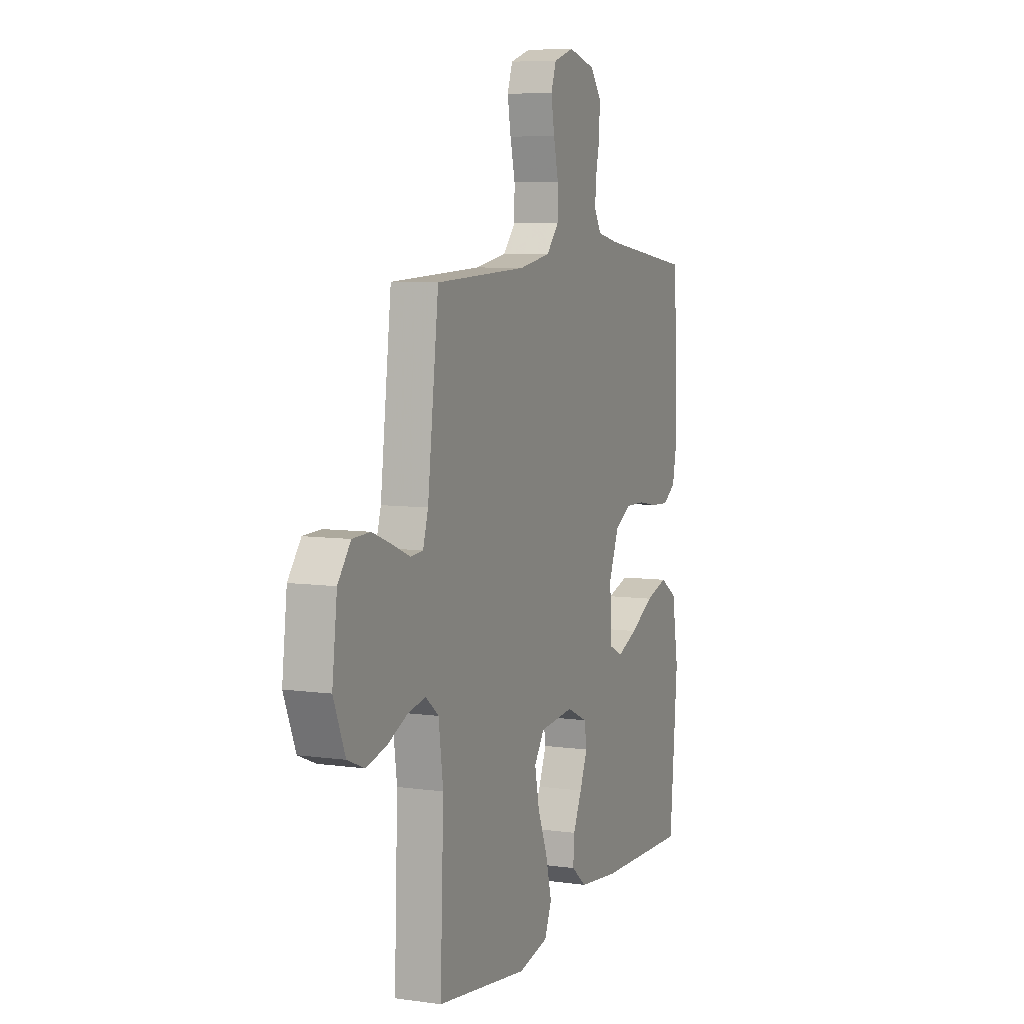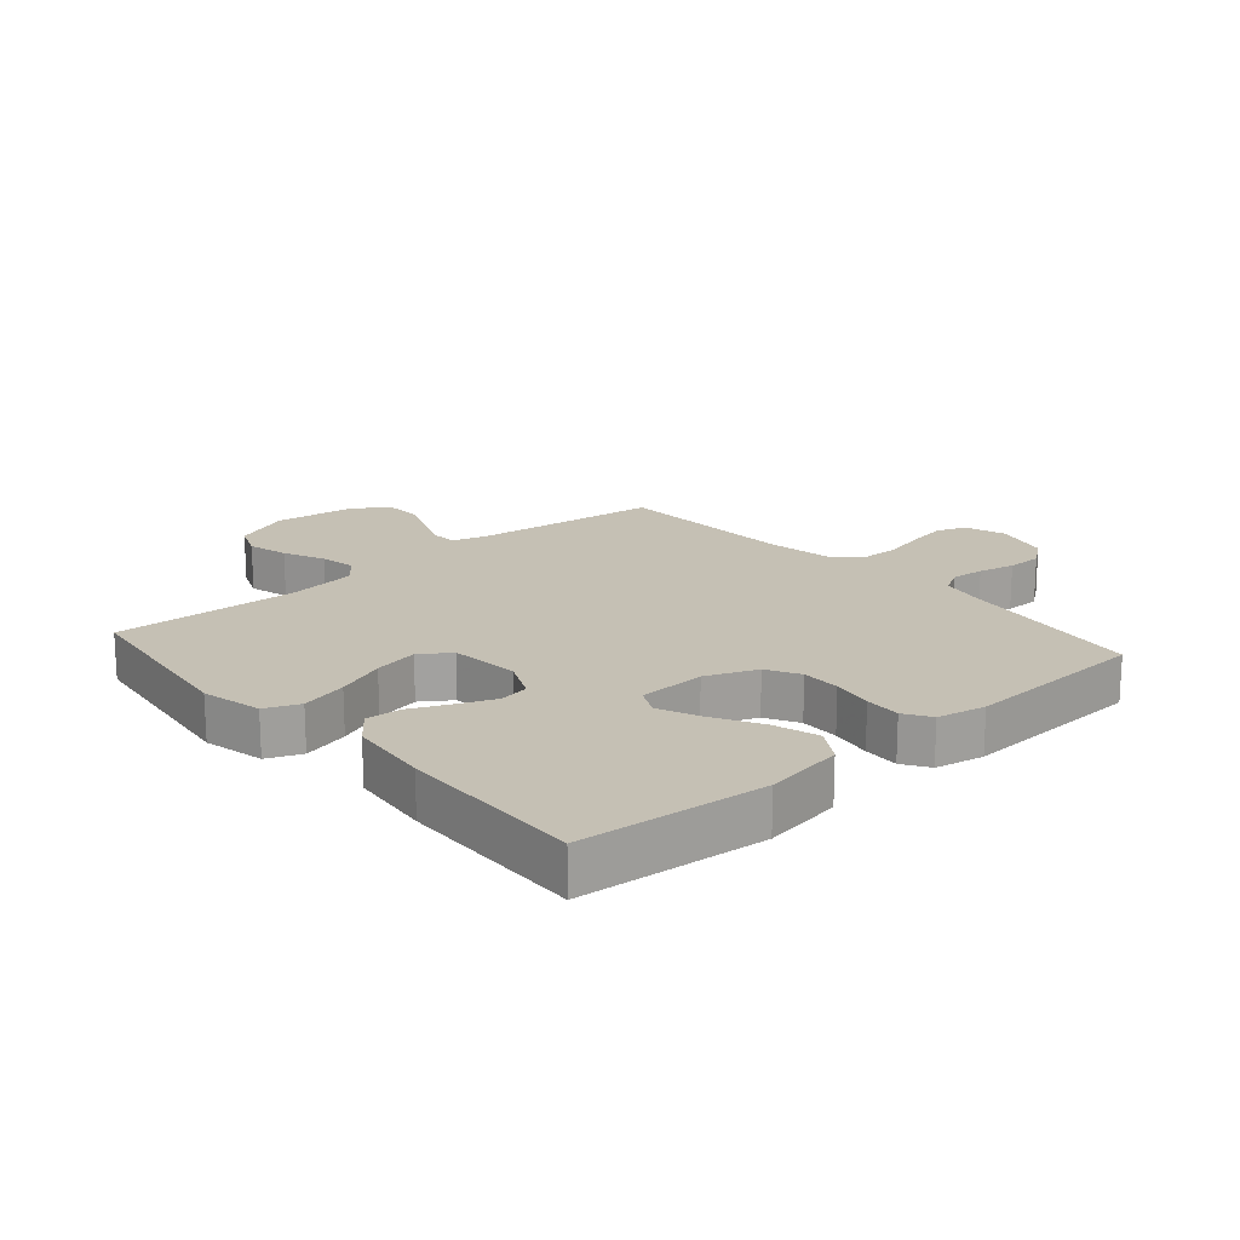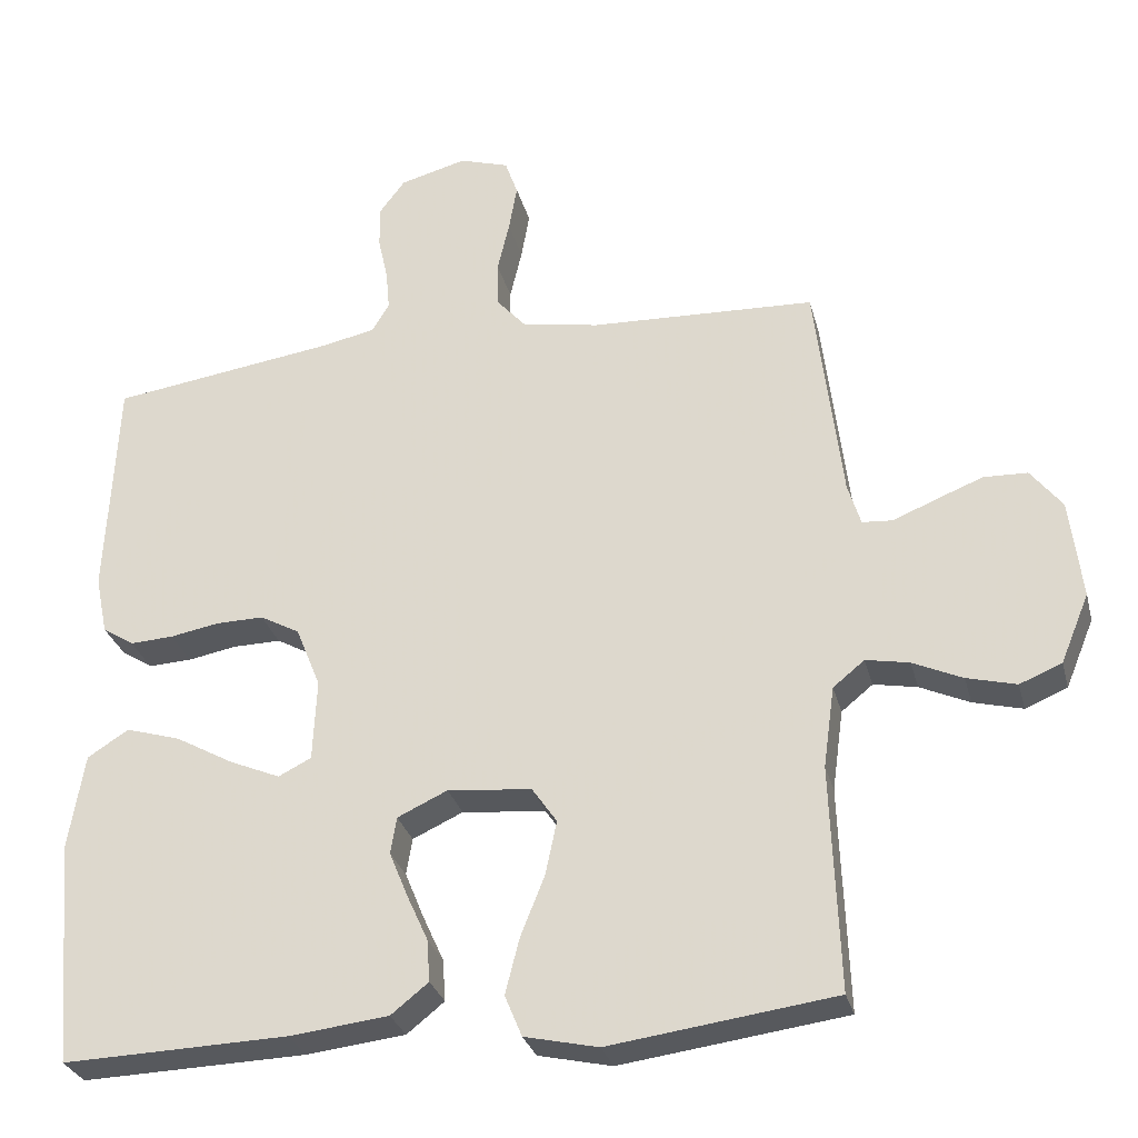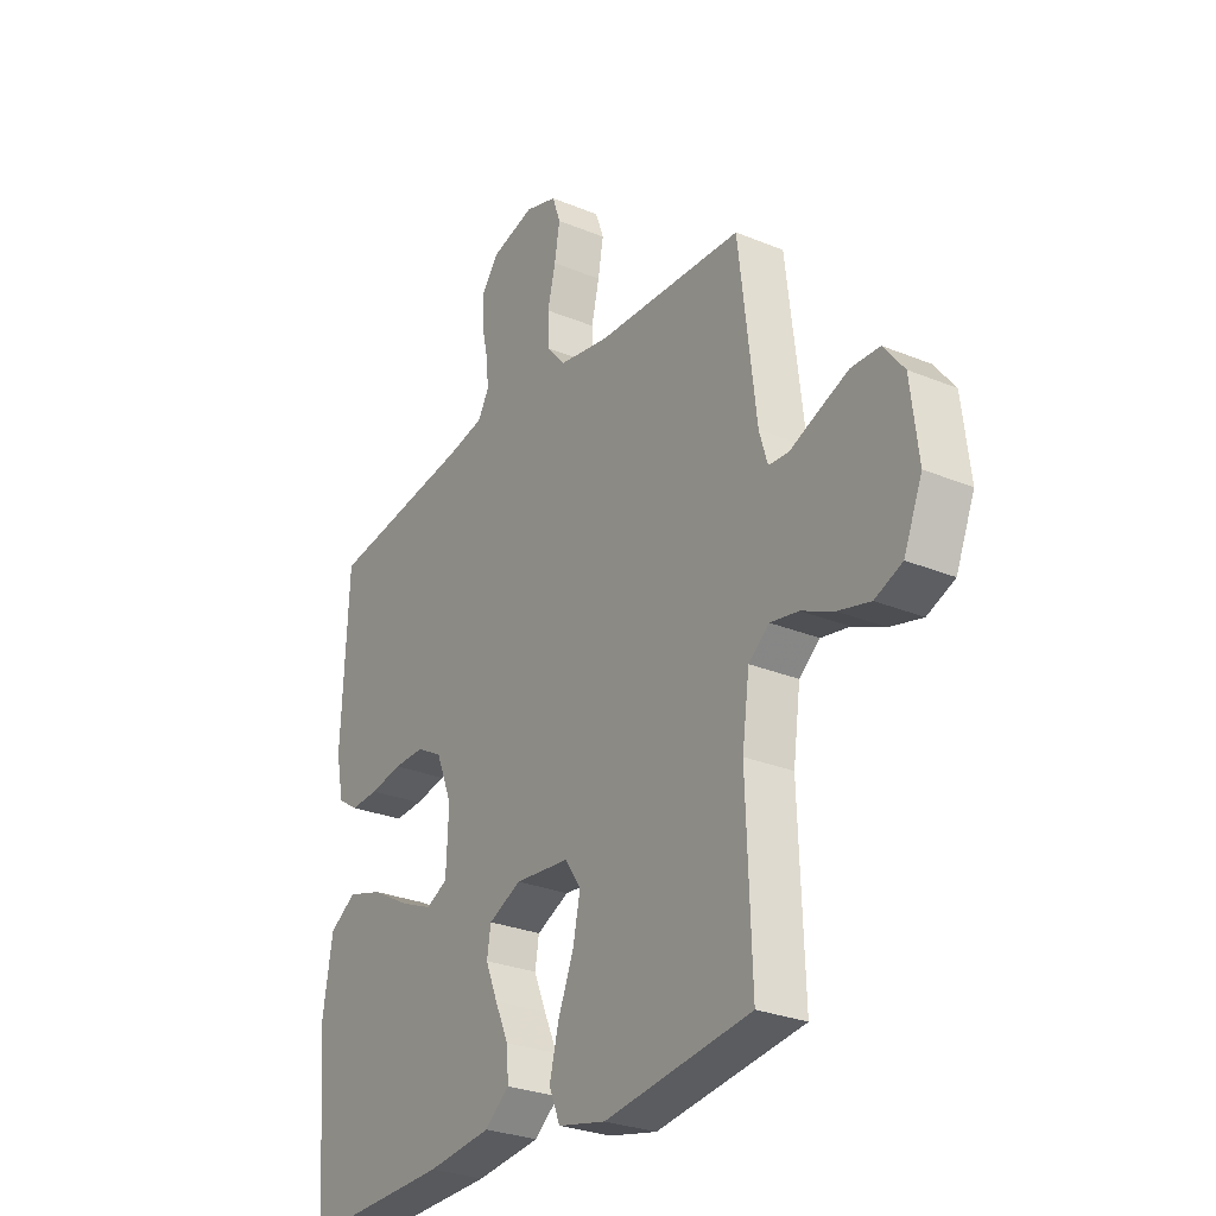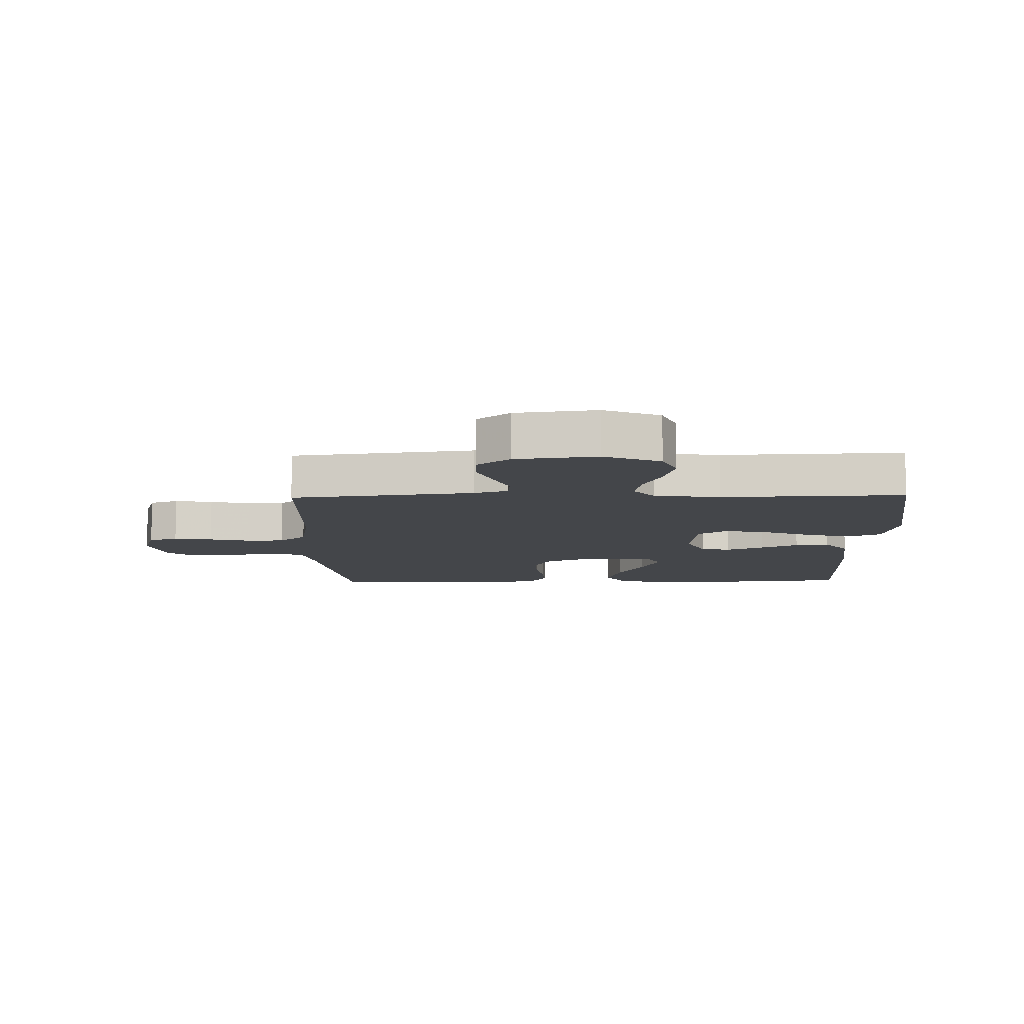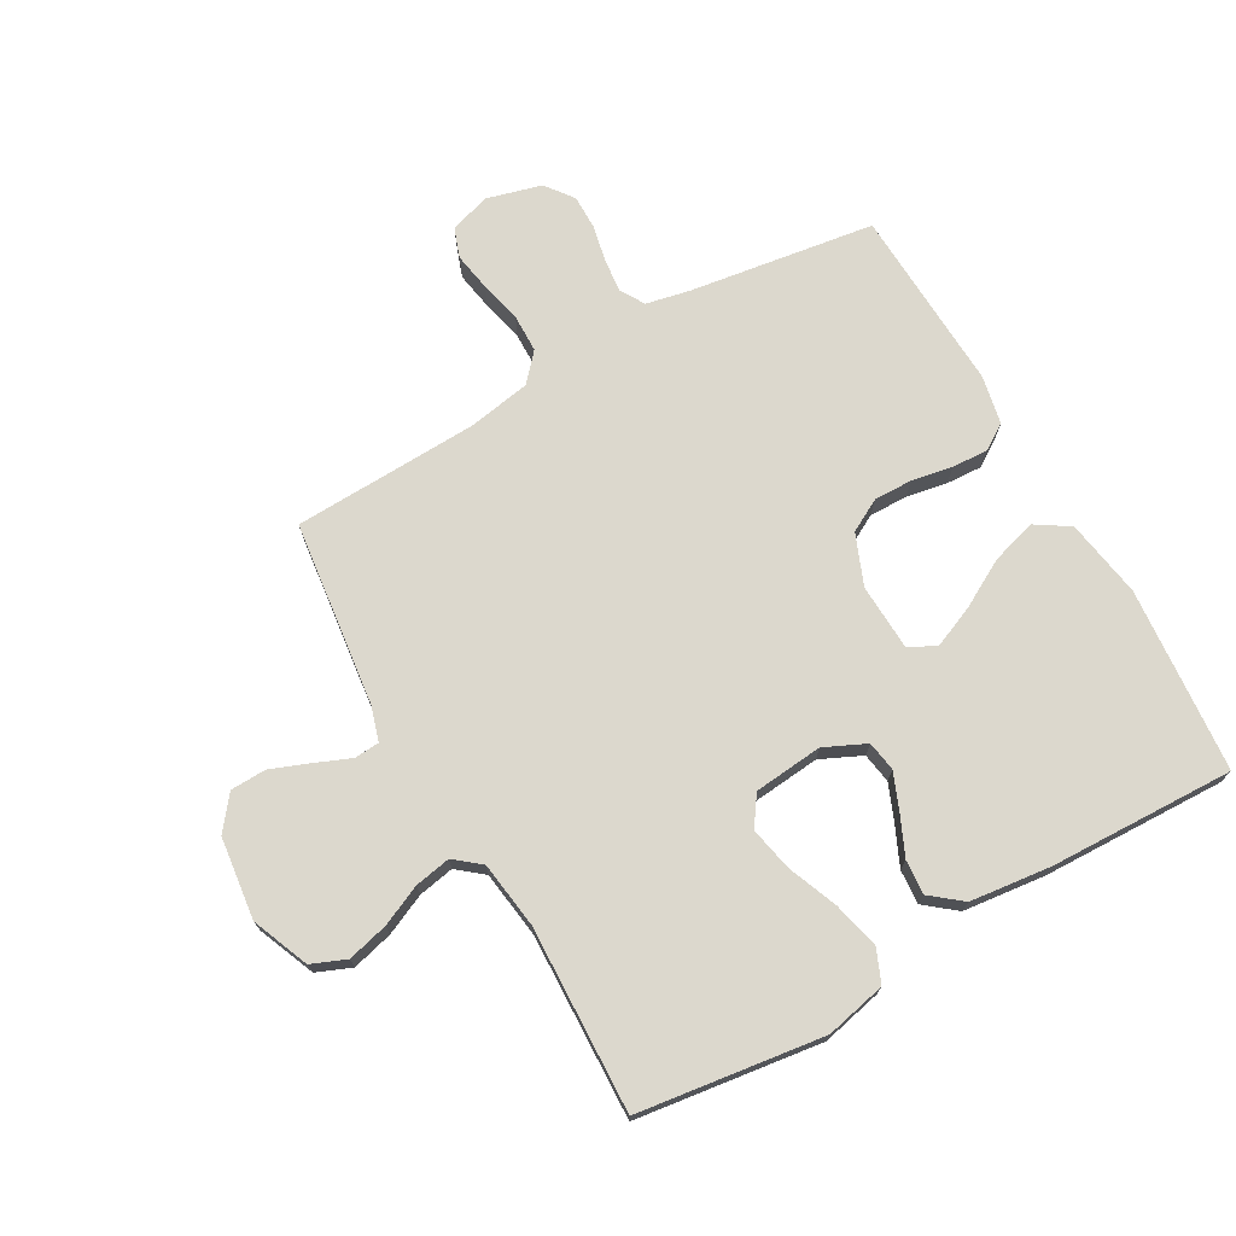
<metadata>
{"format":"obj","ext":"obj","renderer":"f3d","projection":"perspective","resolution":1024,"background":"white","views":[{"elev":7.1,"azim":112.2,"up":"+Z"},{"elev":18.2,"azim":-131.1,"up":"+Y"},{"elev":-29.4,"azim":14.0,"up":"+Z"},{"elev":-27.9,"azim":57.8,"up":"+Z"},{"elev":-9.8,"azim":91.4,"up":"+Y"},{"elev":72.4,"azim":150.5,"up":"+Y"}]}
</metadata>
<code>
v -0.5 0.07 -0.5
v -0.526 0.07 -0.2
v -0.505 0.07 -0.072
v -0.45 0.07 -0.037
v -0.377 0.07 -0.059
v -0.3 0.07 -0.102
v -0.232 0.07 -0.131
v -0.188 0.07 -0.109
v -0.183 0.07 0
v -0.216 0.07 0.082
v -0.269 0.07 0.111
v -0.332 0.07 0.11
v -0.398 0.07 0.098
v -0.456 0.07 0.095
v -0.498 0.07 0.122
v -0.514 0.07 0.2
v -0.5 0.07 0.5
v -0.2 0.07 0.543
v -0.128 0.07 0.558
v -0.105 0.07 0.597
v -0.11 0.07 0.651
v -0.123 0.07 0.71
v -0.123 0.07 0.767
v -0.089 0.07 0.812
v 0 0.07 0.836
v 0.066 0.07 0.815
v 0.083 0.07 0.767
v 0.072 0.07 0.704
v 0.056 0.07 0.636
v 0.057 0.07 0.575
v 0.097 0.07 0.53
v 0.2 0.07 0.512
v 0.5 0.07 0.5
v 0.536 0.07 0.2
v 0.553 0.07 0.144
v 0.594 0.07 0.141
v 0.652 0.07 0.165
v 0.714 0.07 0.189
v 0.772 0.07 0.187
v 0.814 0.07 0.133
v 0.83 0.07 0
v 0.792 0.07 -0.092
v 0.736 0.07 -0.115
v 0.67 0.07 -0.098
v 0.604 0.07 -0.068
v 0.546 0.07 -0.057
v 0.504 0.07 -0.091
v 0.489 0.07 -0.2
v 0.5 0.07 -0.5
v 0.2 0.07 -0.54
v 0.102 0.07 -0.518
v 0.079 0.07 -0.463
v 0.098 0.07 -0.388
v 0.13 0.07 -0.308
v 0.145 0.07 -0.236
v 0.112 0.07 -0.188
v 0 0.07 -0.177
v -0.067 0.07 -0.208
v -0.075 0.07 -0.257
v -0.05 0.07 -0.318
v -0.022 0.07 -0.38
v -0.018 0.07 -0.436
v -0.068 0.07 -0.476
v -0.2 0.07 -0.491
v -0.5 0 -0.5
v -0.526 0 -0.2
v -0.505 0 -0.072
v -0.45 0 -0.037
v -0.377 0 -0.059
v -0.3 0 -0.102
v -0.232 0 -0.131
v -0.188 0 -0.109
v -0.183 0 0
v -0.216 0 0.082
v -0.269 0 0.111
v -0.332 0 0.11
v -0.398 0 0.098
v -0.456 0 0.095
v -0.498 0 0.122
v -0.514 0 0.2
v -0.5 0 0.5
v -0.2 0 0.543
v -0.128 0 0.558
v -0.105 0 0.597
v -0.11 0 0.651
v -0.123 0 0.71
v -0.123 0 0.767
v -0.089 0 0.812
v 0 0 0.836
v 0.066 0 0.815
v 0.083 0 0.767
v 0.072 0 0.704
v 0.056 0 0.636
v 0.057 0 0.575
v 0.097 0 0.53
v 0.2 0 0.512
v 0.5 0 0.5
v 0.536 0 0.2
v 0.553 0 0.144
v 0.594 0 0.141
v 0.652 0 0.165
v 0.714 0 0.189
v 0.772 0 0.187
v 0.814 0 0.133
v 0.83 0 0
v 0.792 0 -0.092
v 0.736 0 -0.115
v 0.67 0 -0.098
v 0.604 0 -0.068
v 0.546 0 -0.057
v 0.504 0 -0.091
v 0.489 0 -0.2
v 0.5 0 -0.5
v 0.2 0 -0.54
v 0.102 0 -0.518
v 0.079 0 -0.463
v 0.098 0 -0.388
v 0.13 0 -0.308
v 0.145 0 -0.236
v 0.112 0 -0.188
v 0 0 -0.177
v -0.067 0 -0.208
v -0.075 0 -0.257
v -0.05 0 -0.318
v -0.022 0 -0.38
v -0.018 0 -0.436
v -0.068 0 -0.476
v -0.2 0 -0.491
f 60 61 62 63
f 59 60 63 64
f 58 59 64 1
f 51 52 53 54
f 51 54 55
f 48 49 50 51
f 47 48 51 55
f 46 47 55 56
f 42 43 44 45
f 42 45 46
f 41 42 46
f 40 41 46
f 36 37 38 39
f 36 39 40 46
f 32 33 34
f 31 32 34 35
f 26 27 28 29
f 24 25 26 29
f 24 29 30
f 21 22 23 24
f 20 21 24 30
f 19 20 30 31
f 15 16 17 18
f 12 13 14 15
f 11 12 15 18
f 10 11 18 19
f 3 4 5 6
f 3 6 7
f 58 1 2 3
f 58 3 7
f 57 58 7 8
f 56 57 8 9
f 35 36 46 56
f 19 31 35 56
f 9 10 19 56
f 127 126 125 124
f 128 127 124 123
f 65 128 123 122
f 118 117 116 115
f 119 118 115
f 115 114 113 112
f 119 115 112 111
f 120 119 111 110
f 109 108 107 106
f 110 109 106
f 110 106 105
f 110 105 104
f 103 102 101 100
f 110 104 103 100
f 98 97 96
f 99 98 96 95
f 93 92 91 90
f 93 90 89 88
f 94 93 88
f 88 87 86 85
f 94 88 85 84
f 95 94 84 83
f 82 81 80 79
f 79 78 77 76
f 82 79 76 75
f 83 82 75 74
f 70 69 68 67
f 71 70 67
f 67 66 65 122
f 71 67 122
f 72 71 122 121
f 73 72 121 120
f 120 110 100 99
f 120 99 95 83
f 120 83 74 73
f 1 65 66 2
f 2 66 67 3
f 3 67 68 4
f 4 68 69 5
f 5 69 70 6
f 6 70 71 7
f 7 71 72 8
f 8 72 73 9
f 9 73 74 10
f 10 74 75 11
f 11 75 76 12
f 12 76 77 13
f 13 77 78 14
f 14 78 79 15
f 15 79 80 16
f 16 80 81 17
f 17 81 82 18
f 18 82 83 19
f 19 83 84 20
f 20 84 85 21
f 21 85 86 22
f 22 86 87 23
f 23 87 88 24
f 24 88 89 25
f 25 89 90 26
f 26 90 91 27
f 27 91 92 28
f 28 92 93 29
f 29 93 94 30
f 30 94 95 31
f 31 95 96 32
f 32 96 97 33
f 33 97 98 34
f 34 98 99 35
f 35 99 100 36
f 36 100 101 37
f 37 101 102 38
f 38 102 103 39
f 39 103 104 40
f 40 104 105 41
f 41 105 106 42
f 42 106 107 43
f 43 107 108 44
f 44 108 109 45
f 45 109 110 46
f 46 110 111 47
f 47 111 112 48
f 48 112 113 49
f 49 113 114 50
f 50 114 115 51
f 51 115 116 52
f 52 116 117 53
f 53 117 118 54
f 54 118 119 55
f 55 119 120 56
f 56 120 121 57
f 57 121 122 58
f 58 122 123 59
f 59 123 124 60
f 60 124 125 61
f 61 125 126 62
f 62 126 127 63
f 63 127 128 64
f 64 128 65 1

</code>
